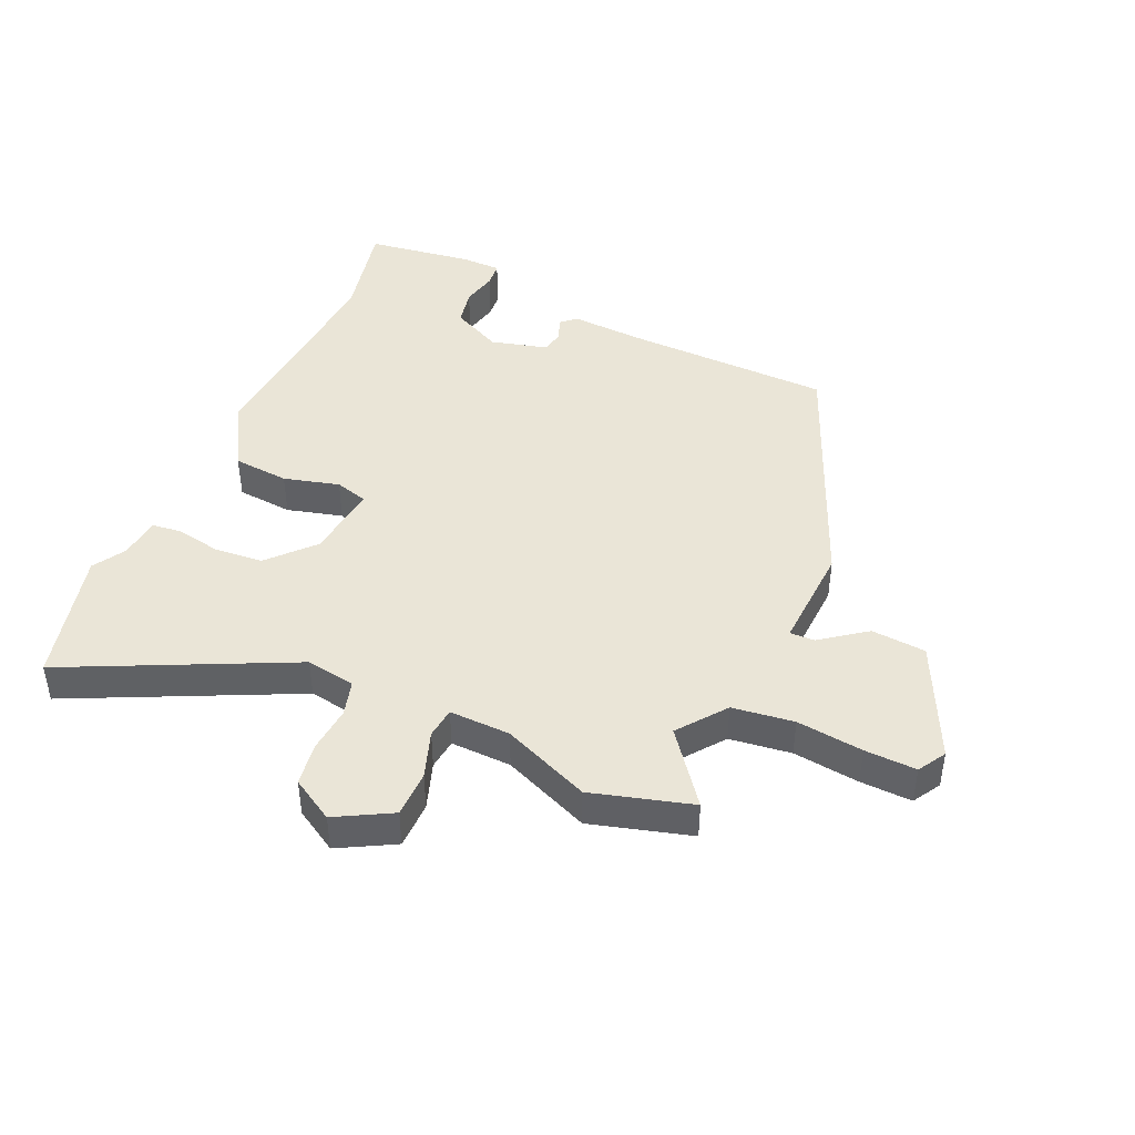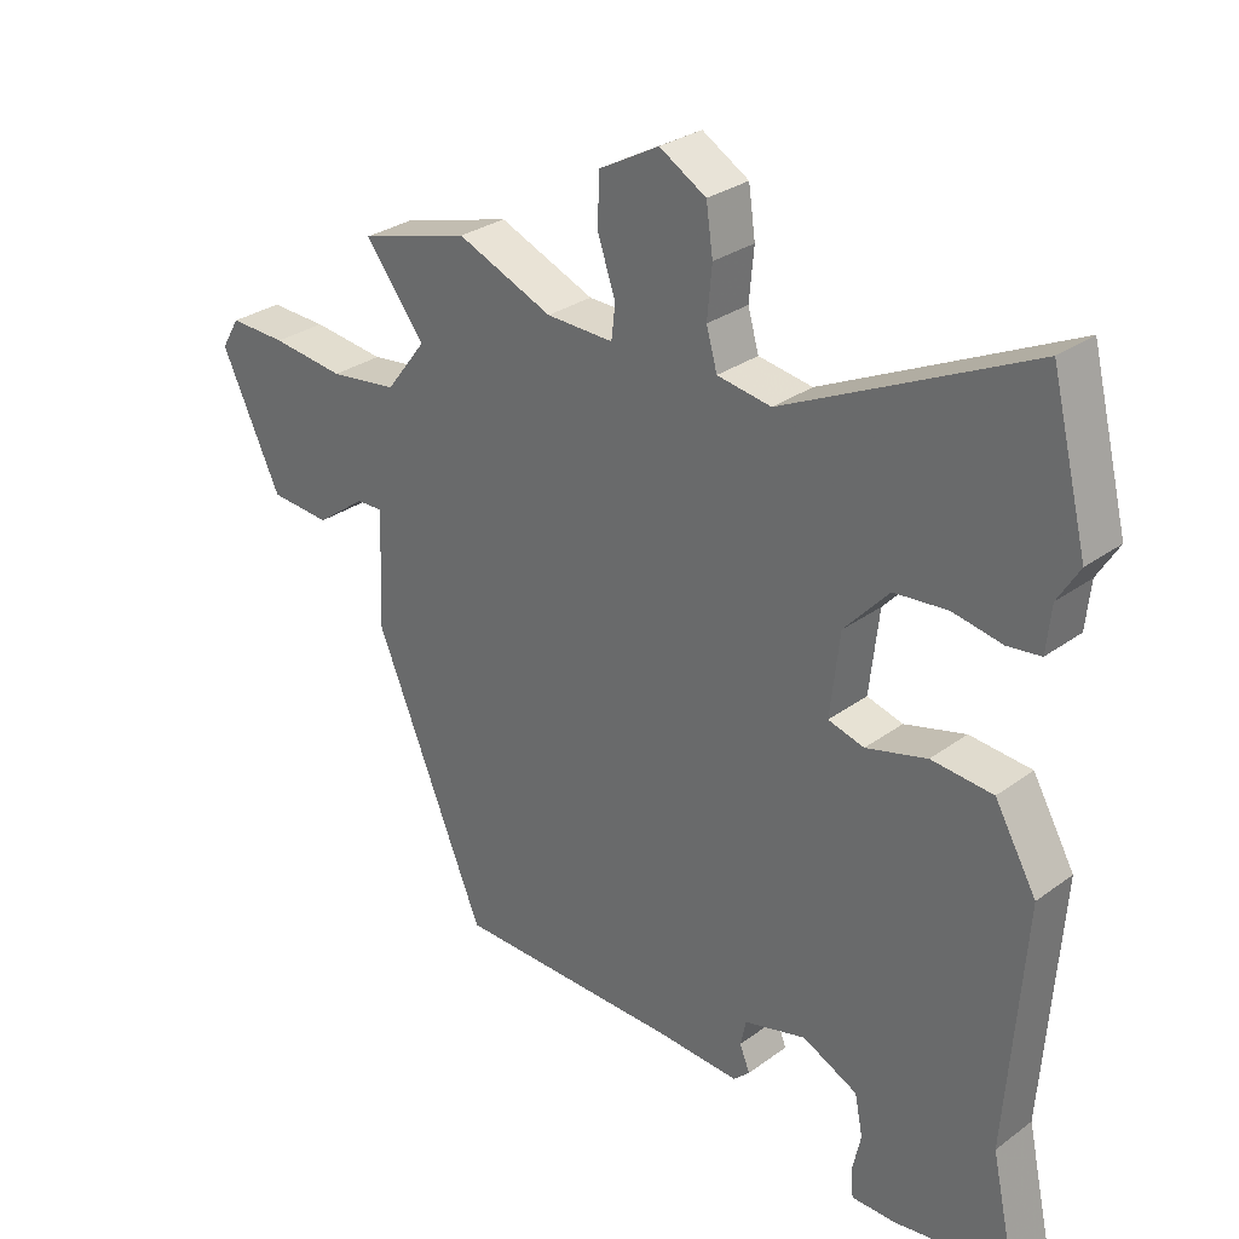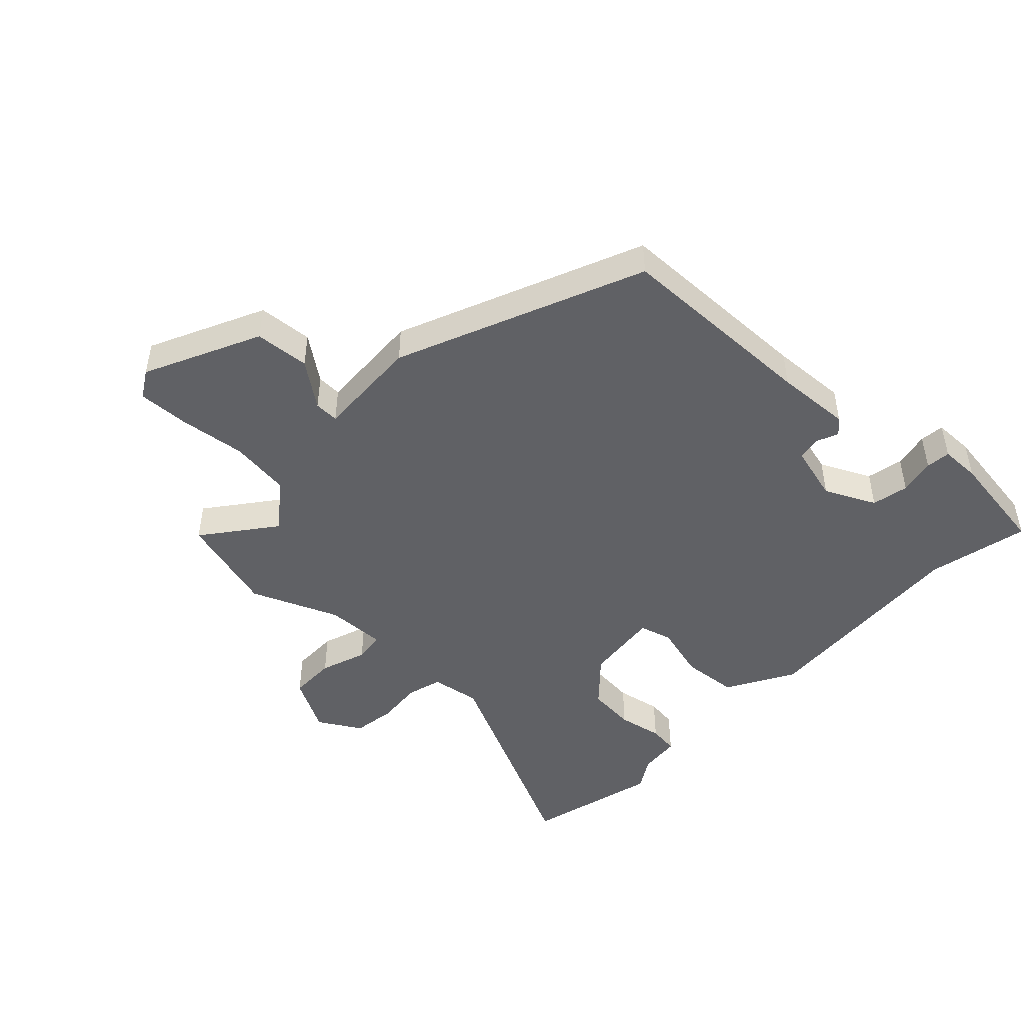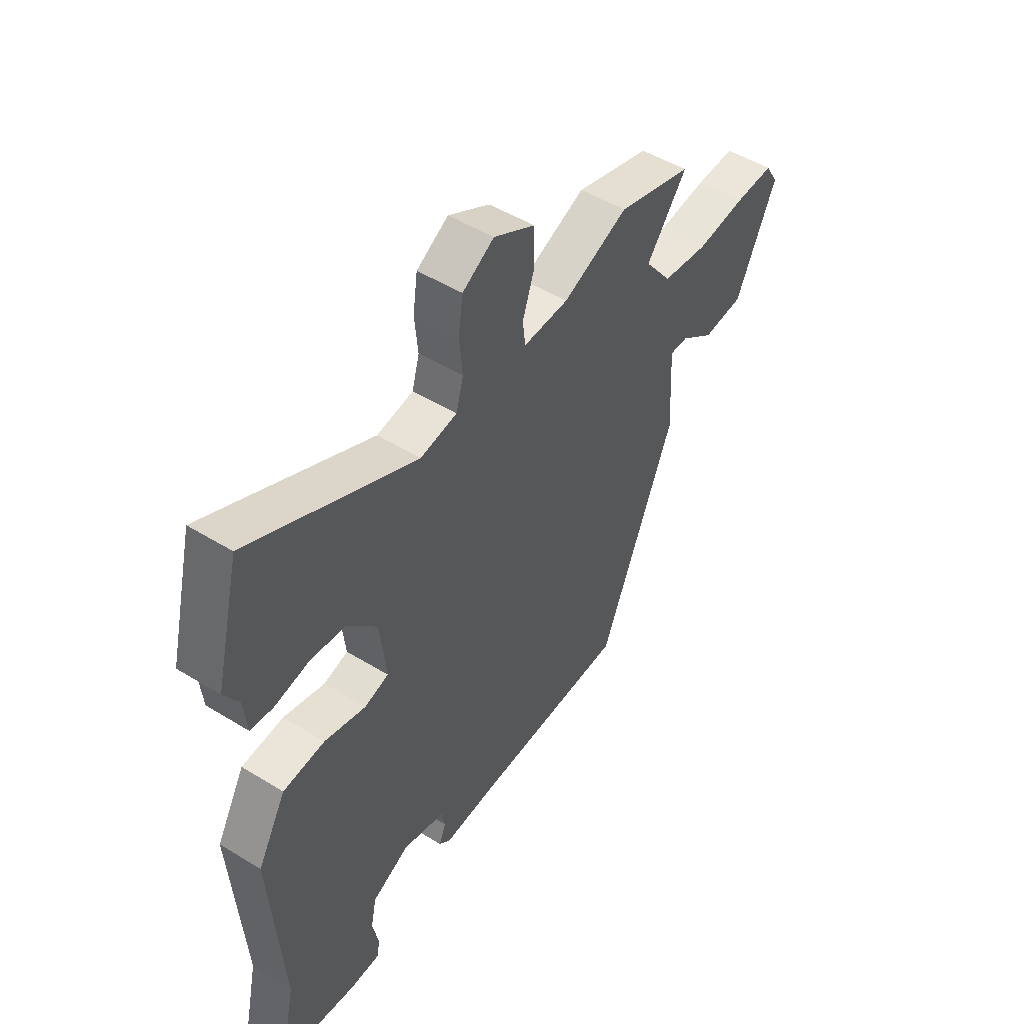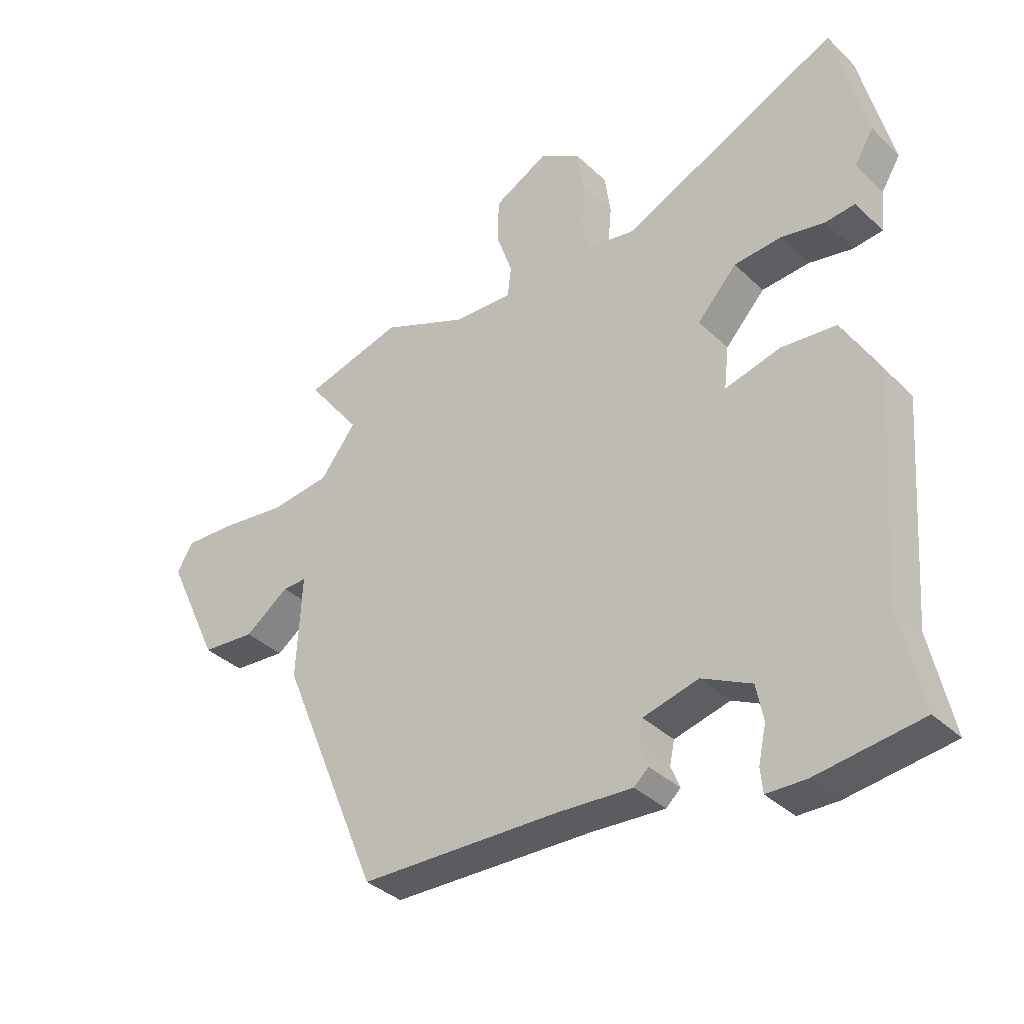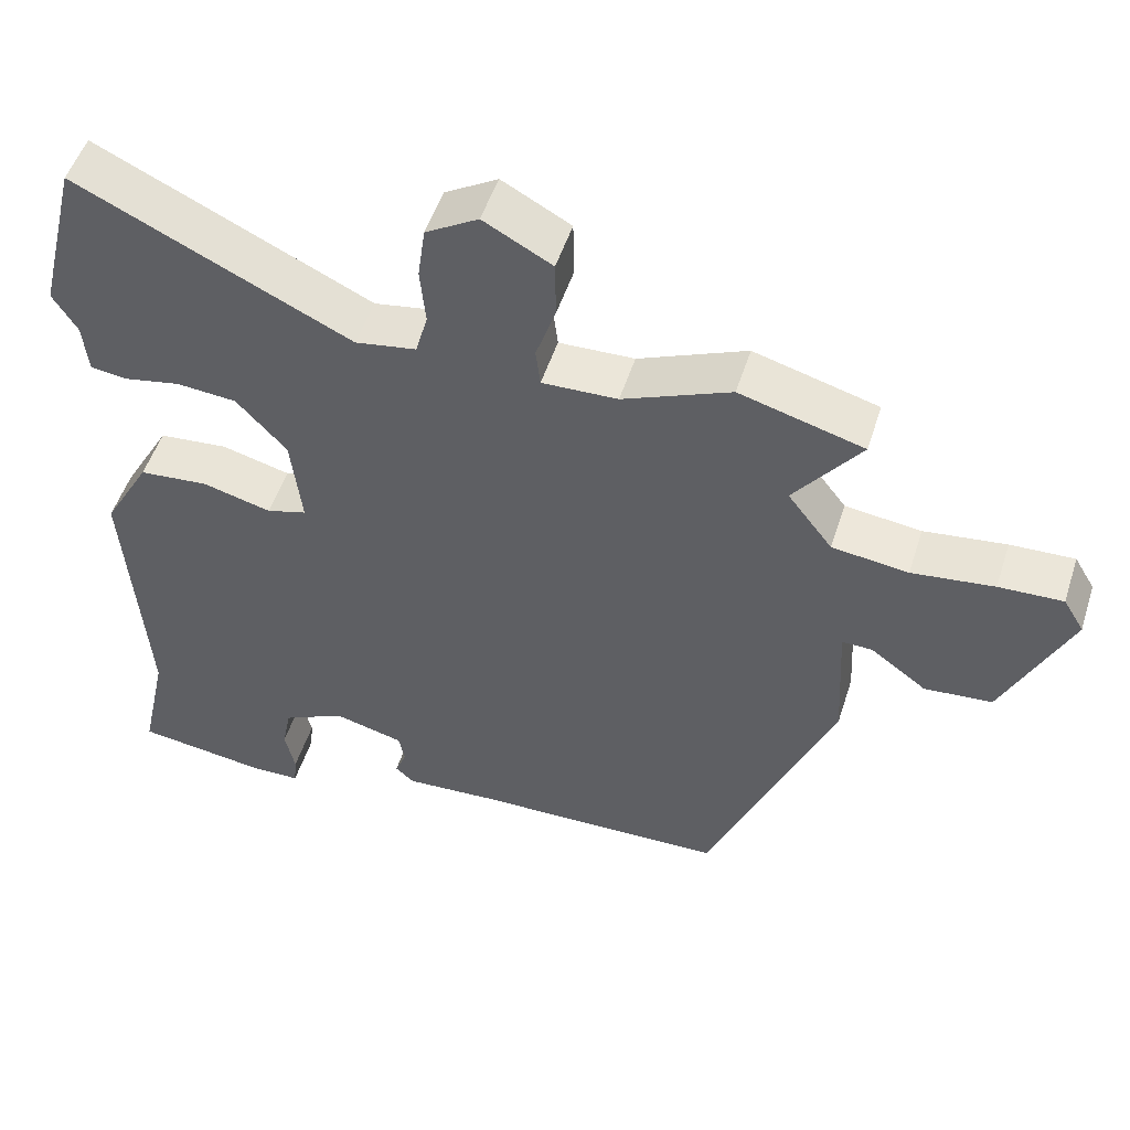
<metadata>
{"format":"obj","ext":"obj","renderer":"f3d","projection":"perspective","resolution":1024,"background":"white","views":[{"elev":44.1,"azim":23.9,"up":"+Y"},{"elev":29.4,"azim":-137.0,"up":"+Z"},{"elev":-47.2,"azim":136.3,"up":"+Y"},{"elev":49.4,"azim":-55.7,"up":"+Z"},{"elev":-35.8,"azim":-141.0,"up":"+Z"},{"elev":51.0,"azim":17.5,"up":"+Z"}]}
</metadata>
<code>
v 0.383 0.07 -0.453
v 0.05 0.07 -0.46
v -0.073 0.07 -0.467
v -0.097 0.07 -0.445
v -0.082 0.07 -0.408
v -0.09 0.07 -0.37
v -0.182 0.07 -0.346
v -0.264 0.07 -0.386
v -0.276 0.07 -0.446
v -0.263 0.07 -0.505
v -0.267 0.07 -0.545
v -0.332 0.07 -0.546
v -0.505 0.07 -0.522
v -0.469 0.07 -0.357
v -0.495 0.07 0.002
v -0.433 0.07 0.111
v -0.342 0.07 0.119
v -0.252 0.07 0.095
v -0.199 0.07 0.11
v -0.213 0.07 0.232
v -0.279 0.07 0.304
v -0.358 0.07 0.311
v -0.431 0.07 0.297
v -0.48 0.07 0.303
v -0.487 0.07 0.371
v -0.519 0.07 0.423
v -0.465 0.07 0.64
v -0.104 0.07 0.468
v -0.024 0.07 0.481
v -0.008 0.07 0.538
v -0.015 0.07 0.613
v -0.005 0.07 0.683
v 0.064 0.07 0.724
v 0.154 0.07 0.675
v 0.155 0.07 0.599
v 0.129 0.07 0.523
v 0.135 0.07 0.473
v 0.234 0.07 0.476
v 0.376 0.07 0.535
v 0.539 0.07 0.489
v 0.451 0.07 0.374
v 0.51 0.07 0.297
v 0.61 0.07 0.284
v 0.718 0.07 0.297
v 0.802 0.07 0.3
v 0.829 0.07 0.255
v 0.741 0.07 0.068
v 0.652 0.07 0.061
v 0.579 0.07 0.115
v 0.539 0.07 0.116
v 0.548 0.07 -0.055
v 0.383 0 -0.453
v 0.05 0 -0.46
v -0.073 0 -0.467
v -0.097 0 -0.445
v -0.082 0 -0.408
v -0.09 0 -0.37
v -0.182 0 -0.346
v -0.264 0 -0.386
v -0.276 0 -0.446
v -0.263 0 -0.505
v -0.267 0 -0.545
v -0.332 0 -0.546
v -0.505 0 -0.522
v -0.469 0 -0.357
v -0.495 0 0.002
v -0.433 0 0.111
v -0.342 0 0.119
v -0.252 0 0.095
v -0.199 0 0.11
v -0.213 0 0.232
v -0.279 0 0.304
v -0.358 0 0.311
v -0.431 0 0.297
v -0.48 0 0.303
v -0.487 0 0.371
v -0.519 0 0.423
v -0.465 0 0.64
v -0.104 0 0.468
v -0.024 0 0.481
v -0.008 0 0.538
v -0.015 0 0.613
v -0.005 0 0.683
v 0.064 0 0.724
v 0.154 0 0.675
v 0.155 0 0.599
v 0.129 0 0.523
v 0.135 0 0.473
v 0.234 0 0.476
v 0.376 0 0.535
v 0.539 0 0.489
v 0.451 0 0.374
v 0.51 0 0.297
v 0.61 0 0.284
v 0.718 0 0.297
v 0.802 0 0.3
v 0.829 0 0.255
v 0.741 0 0.068
v 0.652 0 0.061
v 0.579 0 0.115
v 0.539 0 0.116
v 0.548 0 -0.055
f 50 51 1 2
f 46 47 48 49
f 46 49 50
f 43 44 45 46
f 42 43 46 50
f 41 42 50 2
f 38 39 40 41
f 37 38 41 2
f 33 34 35 36
f 30 31 32 33
f 29 30 33 36
f 25 26 27 28
f 25 28 29
f 22 23 24 25
f 21 22 25 29
f 20 21 29 36
f 15 16 17 18
f 14 15 18 19
f 13 14 19
f 12 13 19
f 9 10 11 12
f 8 9 12 19
f 7 8 19
f 6 7 19
f 2 3 4 5
f 2 5 6
f 19 20 36 37
f 2 6 19 37
f 53 52 102 101
f 100 99 98 97
f 101 100 97
f 97 96 95 94
f 101 97 94 93
f 53 101 93 92
f 92 91 90 89
f 53 92 89 88
f 87 86 85 84
f 84 83 82 81
f 87 84 81 80
f 79 78 77 76
f 80 79 76
f 76 75 74 73
f 80 76 73 72
f 87 80 72 71
f 69 68 67 66
f 70 69 66 65
f 70 65 64
f 70 64 63
f 63 62 61 60
f 70 63 60 59
f 70 59 58
f 70 58 57
f 56 55 54 53
f 57 56 53
f 88 87 71 70
f 88 70 57 53
f 1 52 53 2
f 2 53 54 3
f 3 54 55 4
f 4 55 56 5
f 5 56 57 6
f 6 57 58 7
f 7 58 59 8
f 8 59 60 9
f 9 60 61 10
f 10 61 62 11
f 11 62 63 12
f 12 63 64 13
f 13 64 65 14
f 14 65 66 15
f 15 66 67 16
f 16 67 68 17
f 17 68 69 18
f 18 69 70 19
f 19 70 71 20
f 20 71 72 21
f 21 72 73 22
f 22 73 74 23
f 23 74 75 24
f 24 75 76 25
f 25 76 77 26
f 26 77 78 27
f 27 78 79 28
f 28 79 80 29
f 29 80 81 30
f 30 81 82 31
f 31 82 83 32
f 32 83 84 33
f 33 84 85 34
f 34 85 86 35
f 35 86 87 36
f 36 87 88 37
f 37 88 89 38
f 38 89 90 39
f 39 90 91 40
f 40 91 92 41
f 41 92 93 42
f 42 93 94 43
f 43 94 95 44
f 44 95 96 45
f 45 96 97 46
f 46 97 98 47
f 47 98 99 48
f 48 99 100 49
f 49 100 101 50
f 50 101 102 51
f 51 102 52 1

</code>
